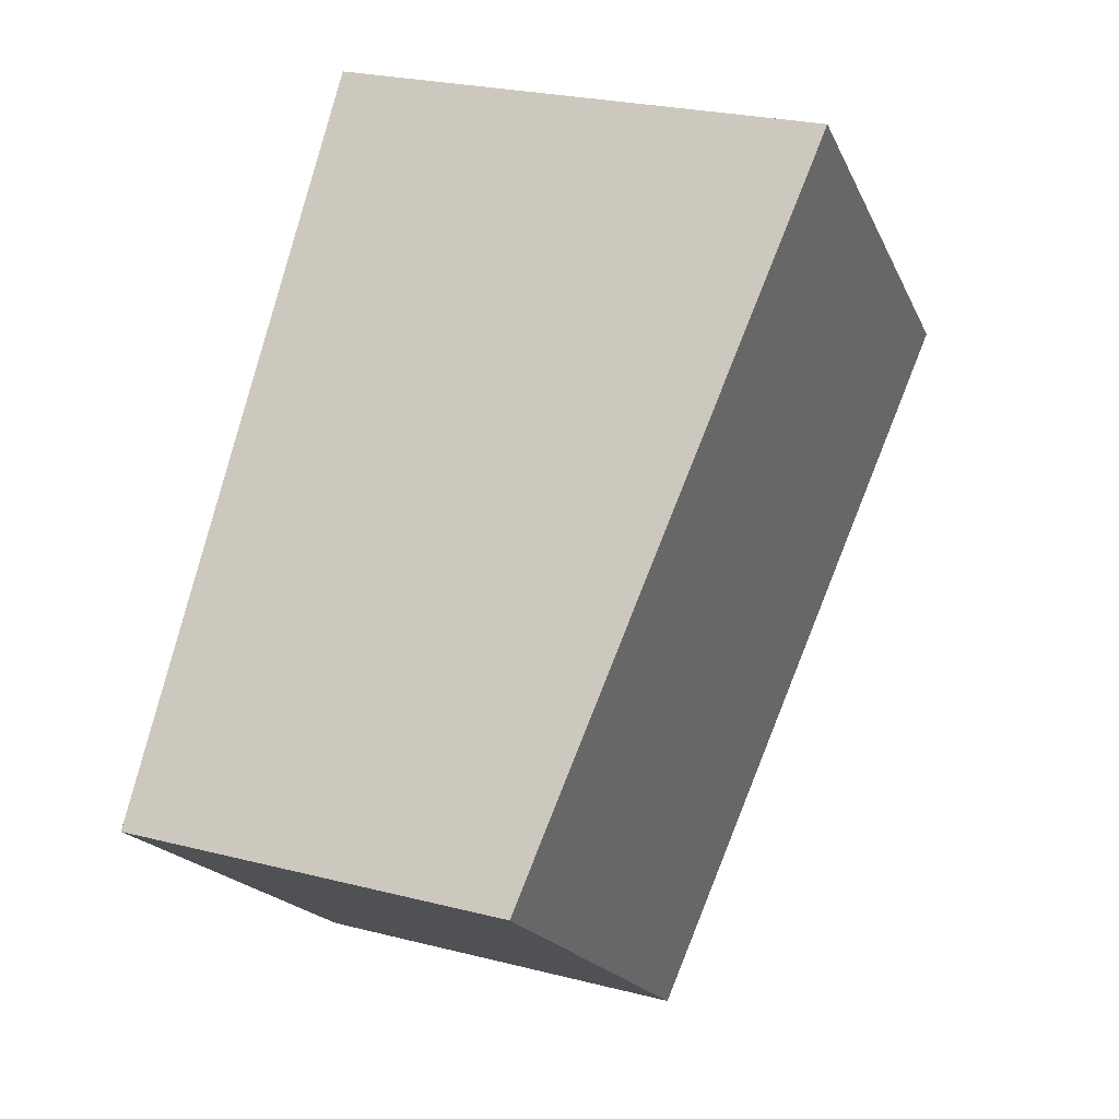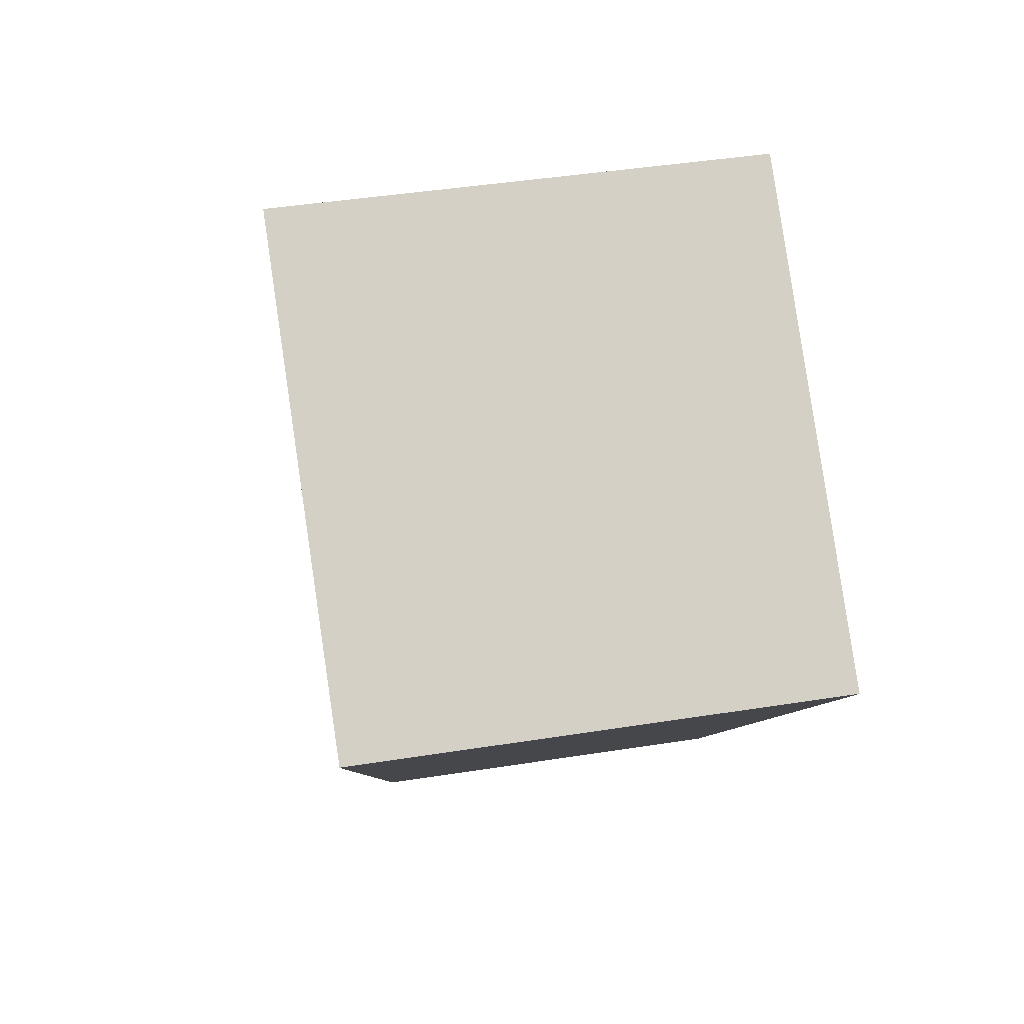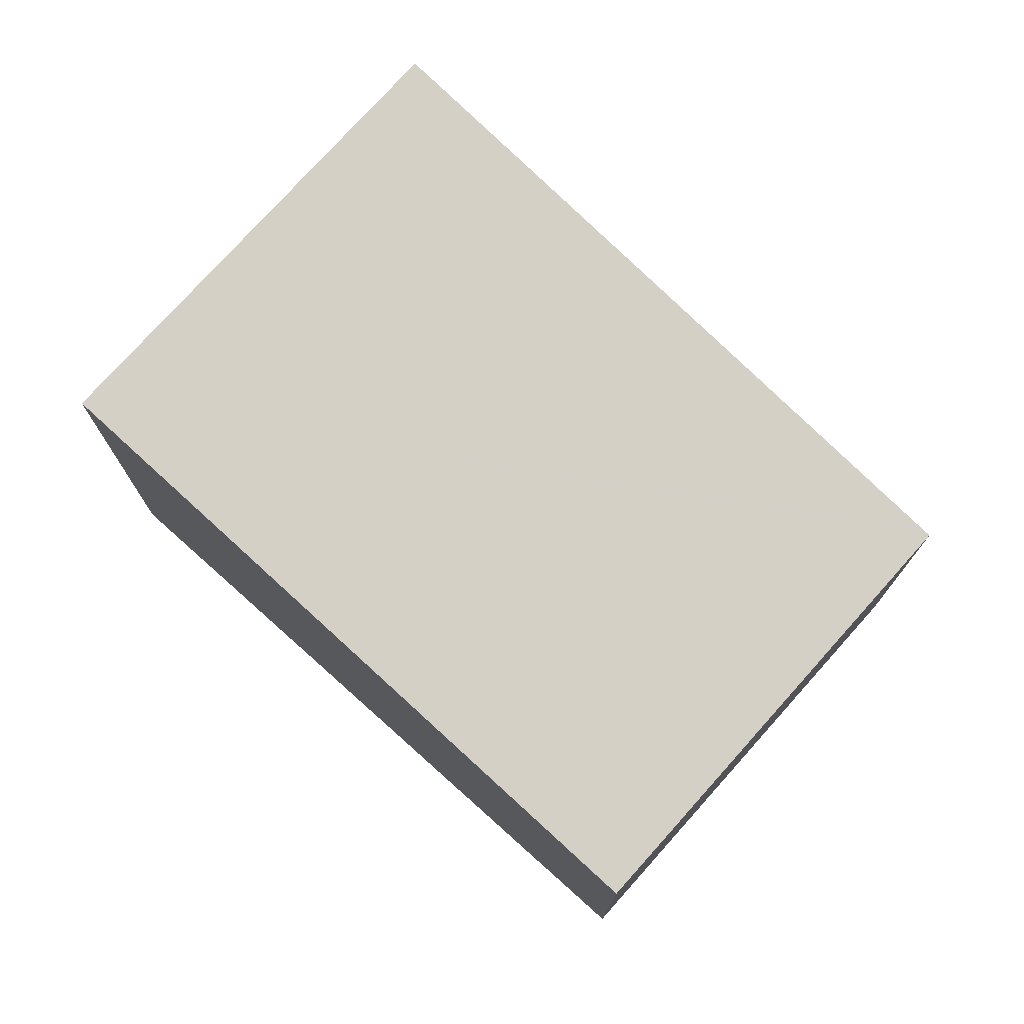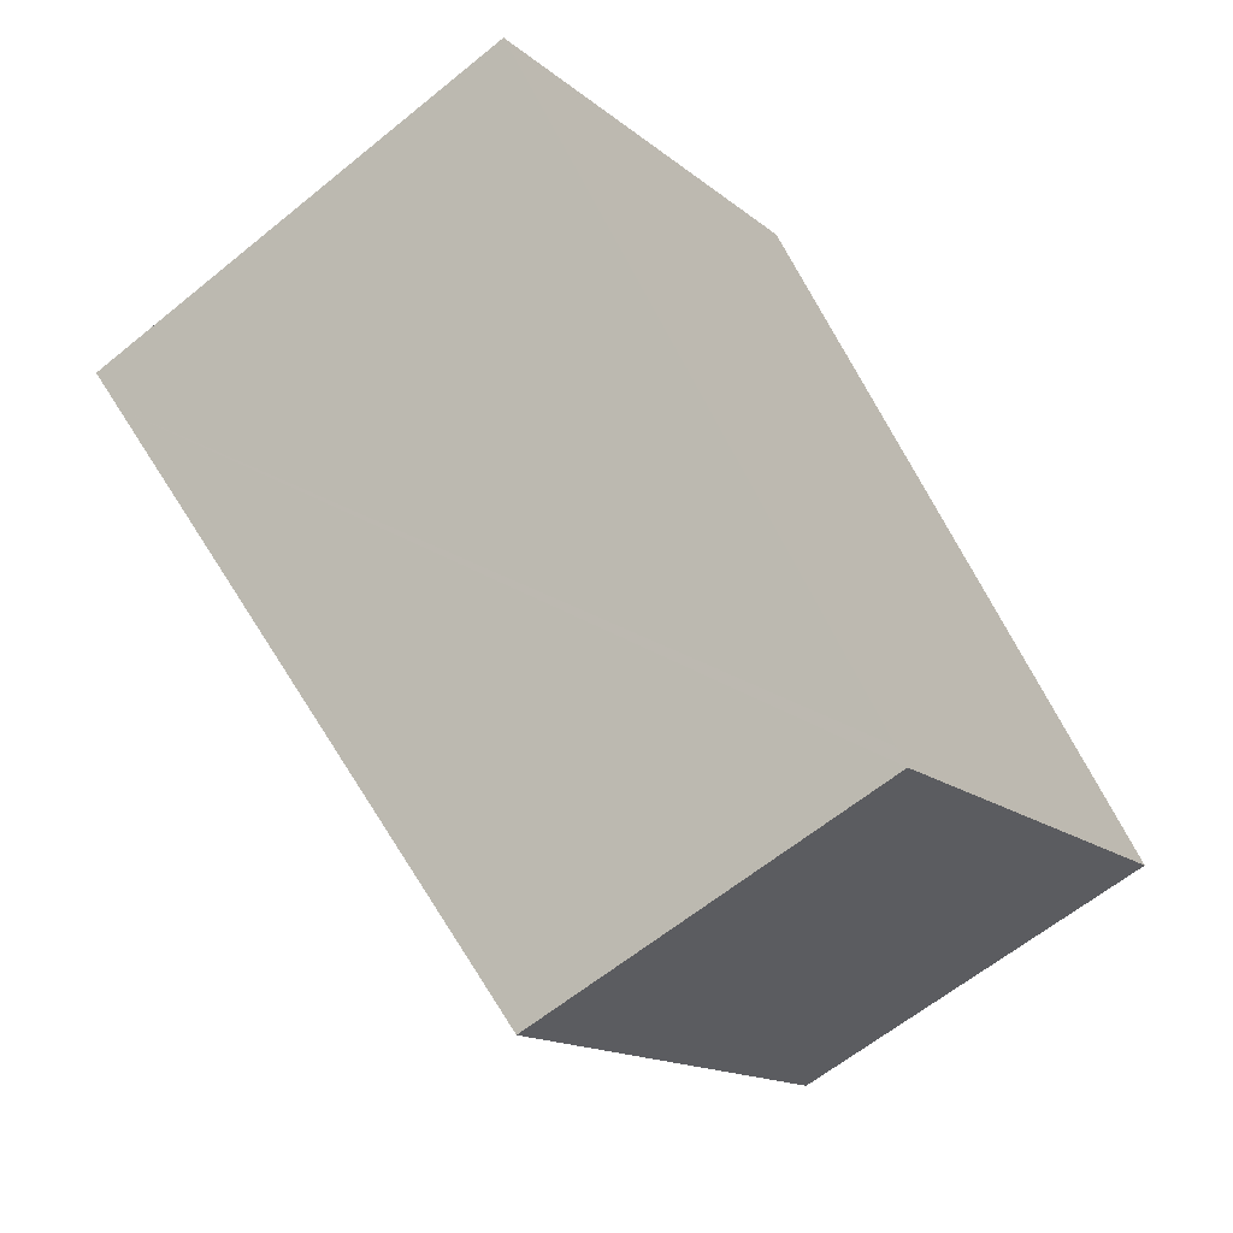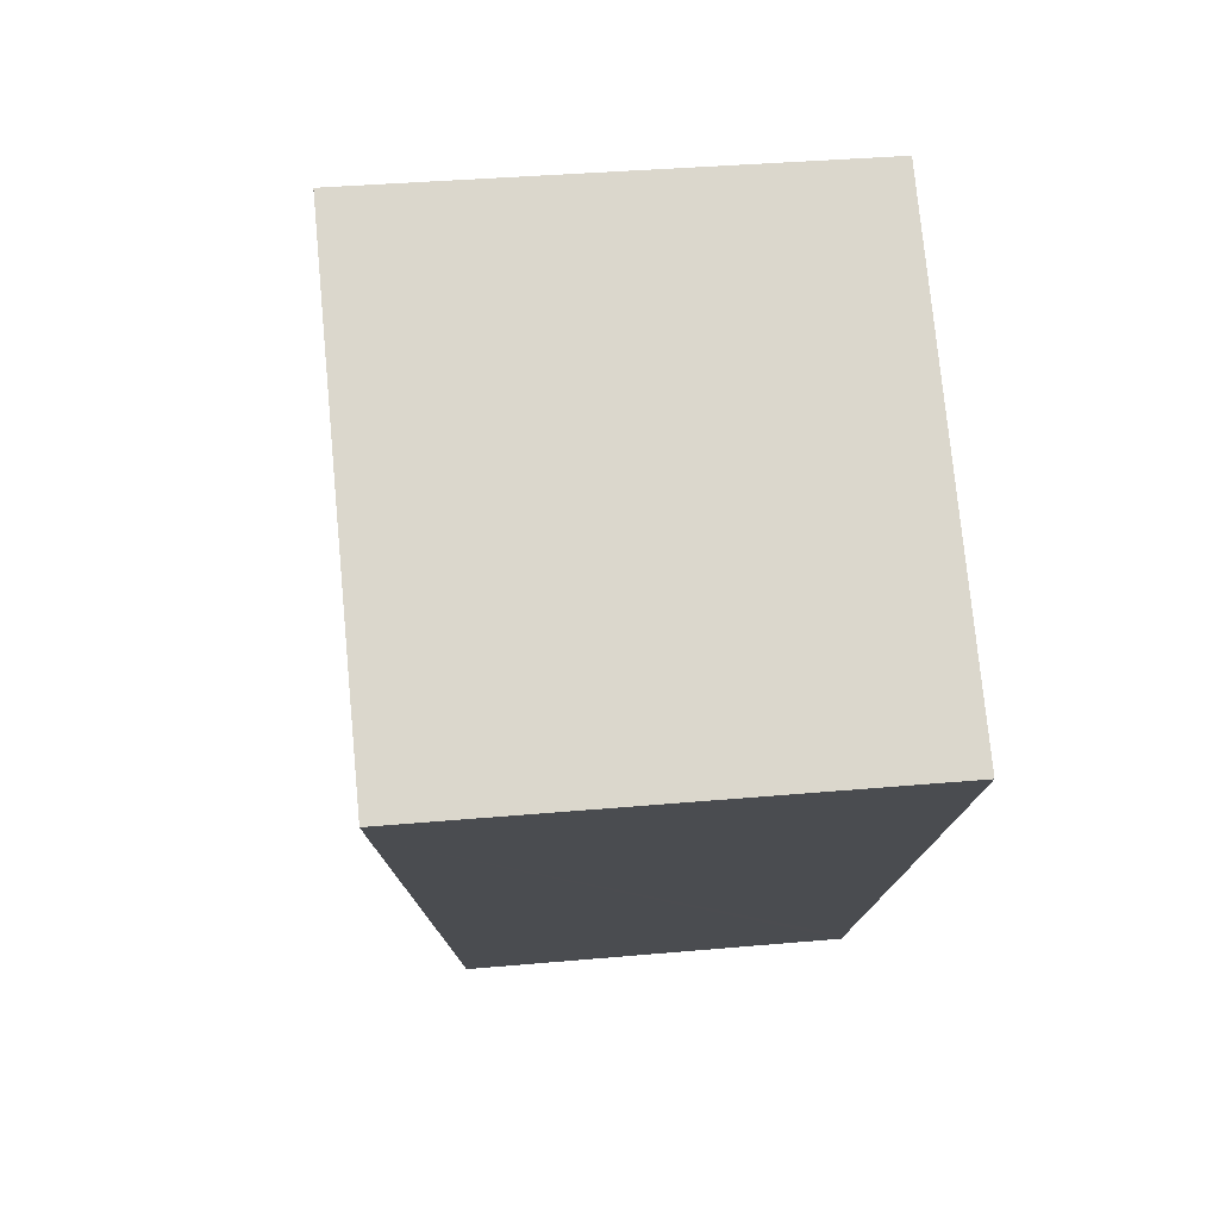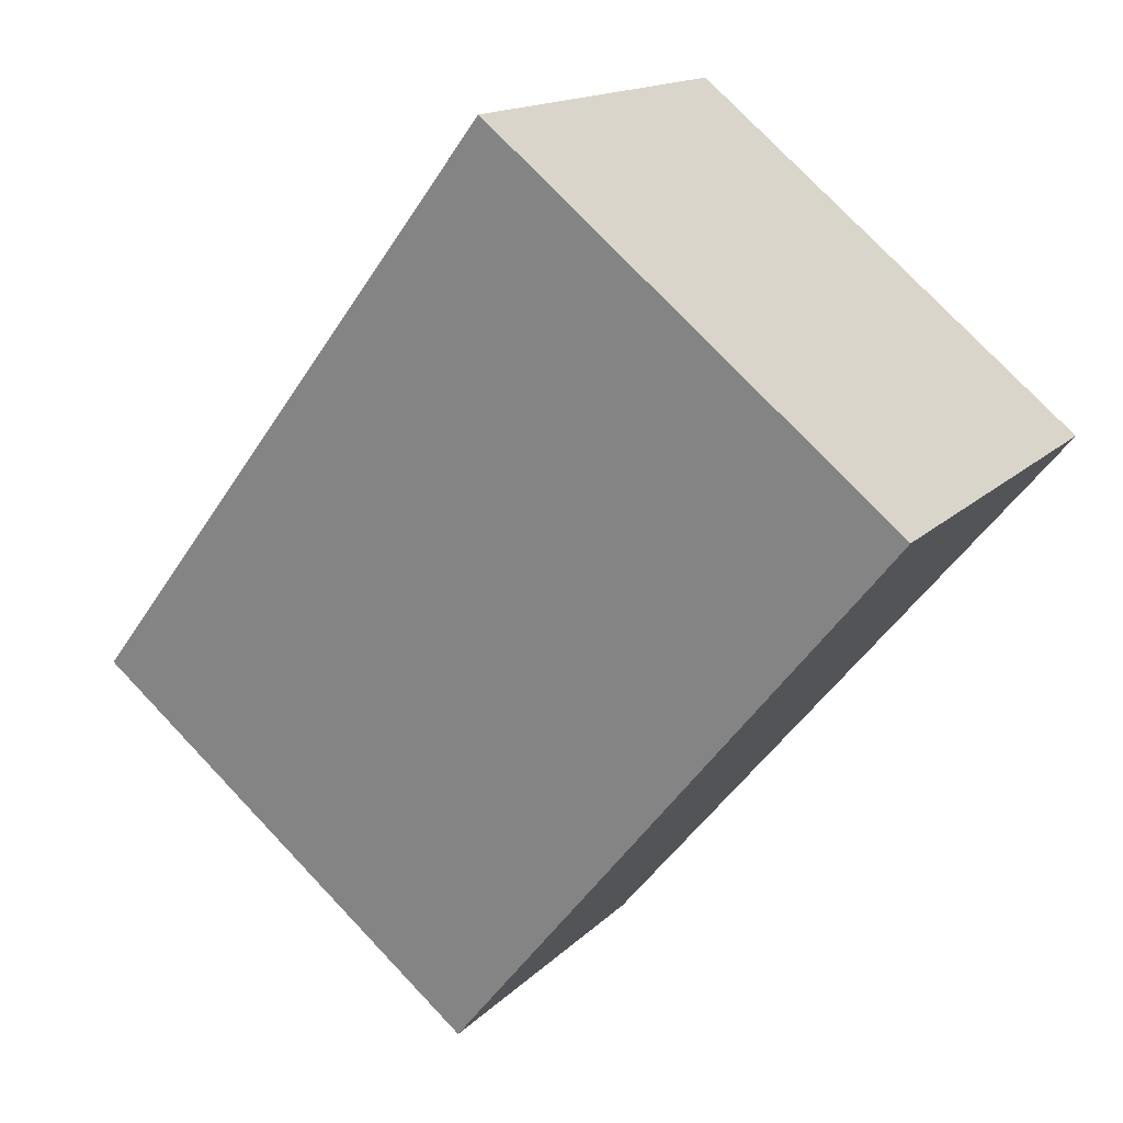
<metadata>
{"format":"obj","ext":"obj","renderer":"f3d","projection":"perspective","resolution":1024,"background":"white","views":[{"elev":24.8,"azim":112.7,"up":"+Z"},{"elev":41.9,"azim":-100.9,"up":"+Z"},{"elev":76.0,"azim":92.0,"up":"+Y"},{"elev":-61.4,"azim":-50.2,"up":"+Z"},{"elev":34.3,"azim":-97.0,"up":"+Z"},{"elev":14.4,"azim":-153.5,"up":"+Z"}]}
</metadata>
<code>
v  3.613 2.835 -4.285
v  2.971 3.607 2.476
v  6.56 2.835 -1.83
v  3.523 2.854 -4.177
v  0.224 3.559 -0.268
v  0 3.607 2.209e-16
v  3.613 2.624e-16 -4.285
v  3.523 2.558e-16 -4.177
v  0.224 1.641e-17 -0.268
v  0 0 0
v  2.971 -1.516e-16 2.476
v  6.56 1.121e-16 -1.83
g defaultobject
f 1 2 3
f 2 1 4
f 2 4 5
f 2 5 6
f 7 4 1
f 4 7 5
f 5 7 8
f 5 8 9
f 5 9 6
f 6 9 10
f 10 2 6
f 2 10 11
f 11 3 2
f 3 11 12
f 12 1 3
f 1 12 7
f 9 11 10
f 11 9 12
f 12 9 8
f 12 8 7

</code>
